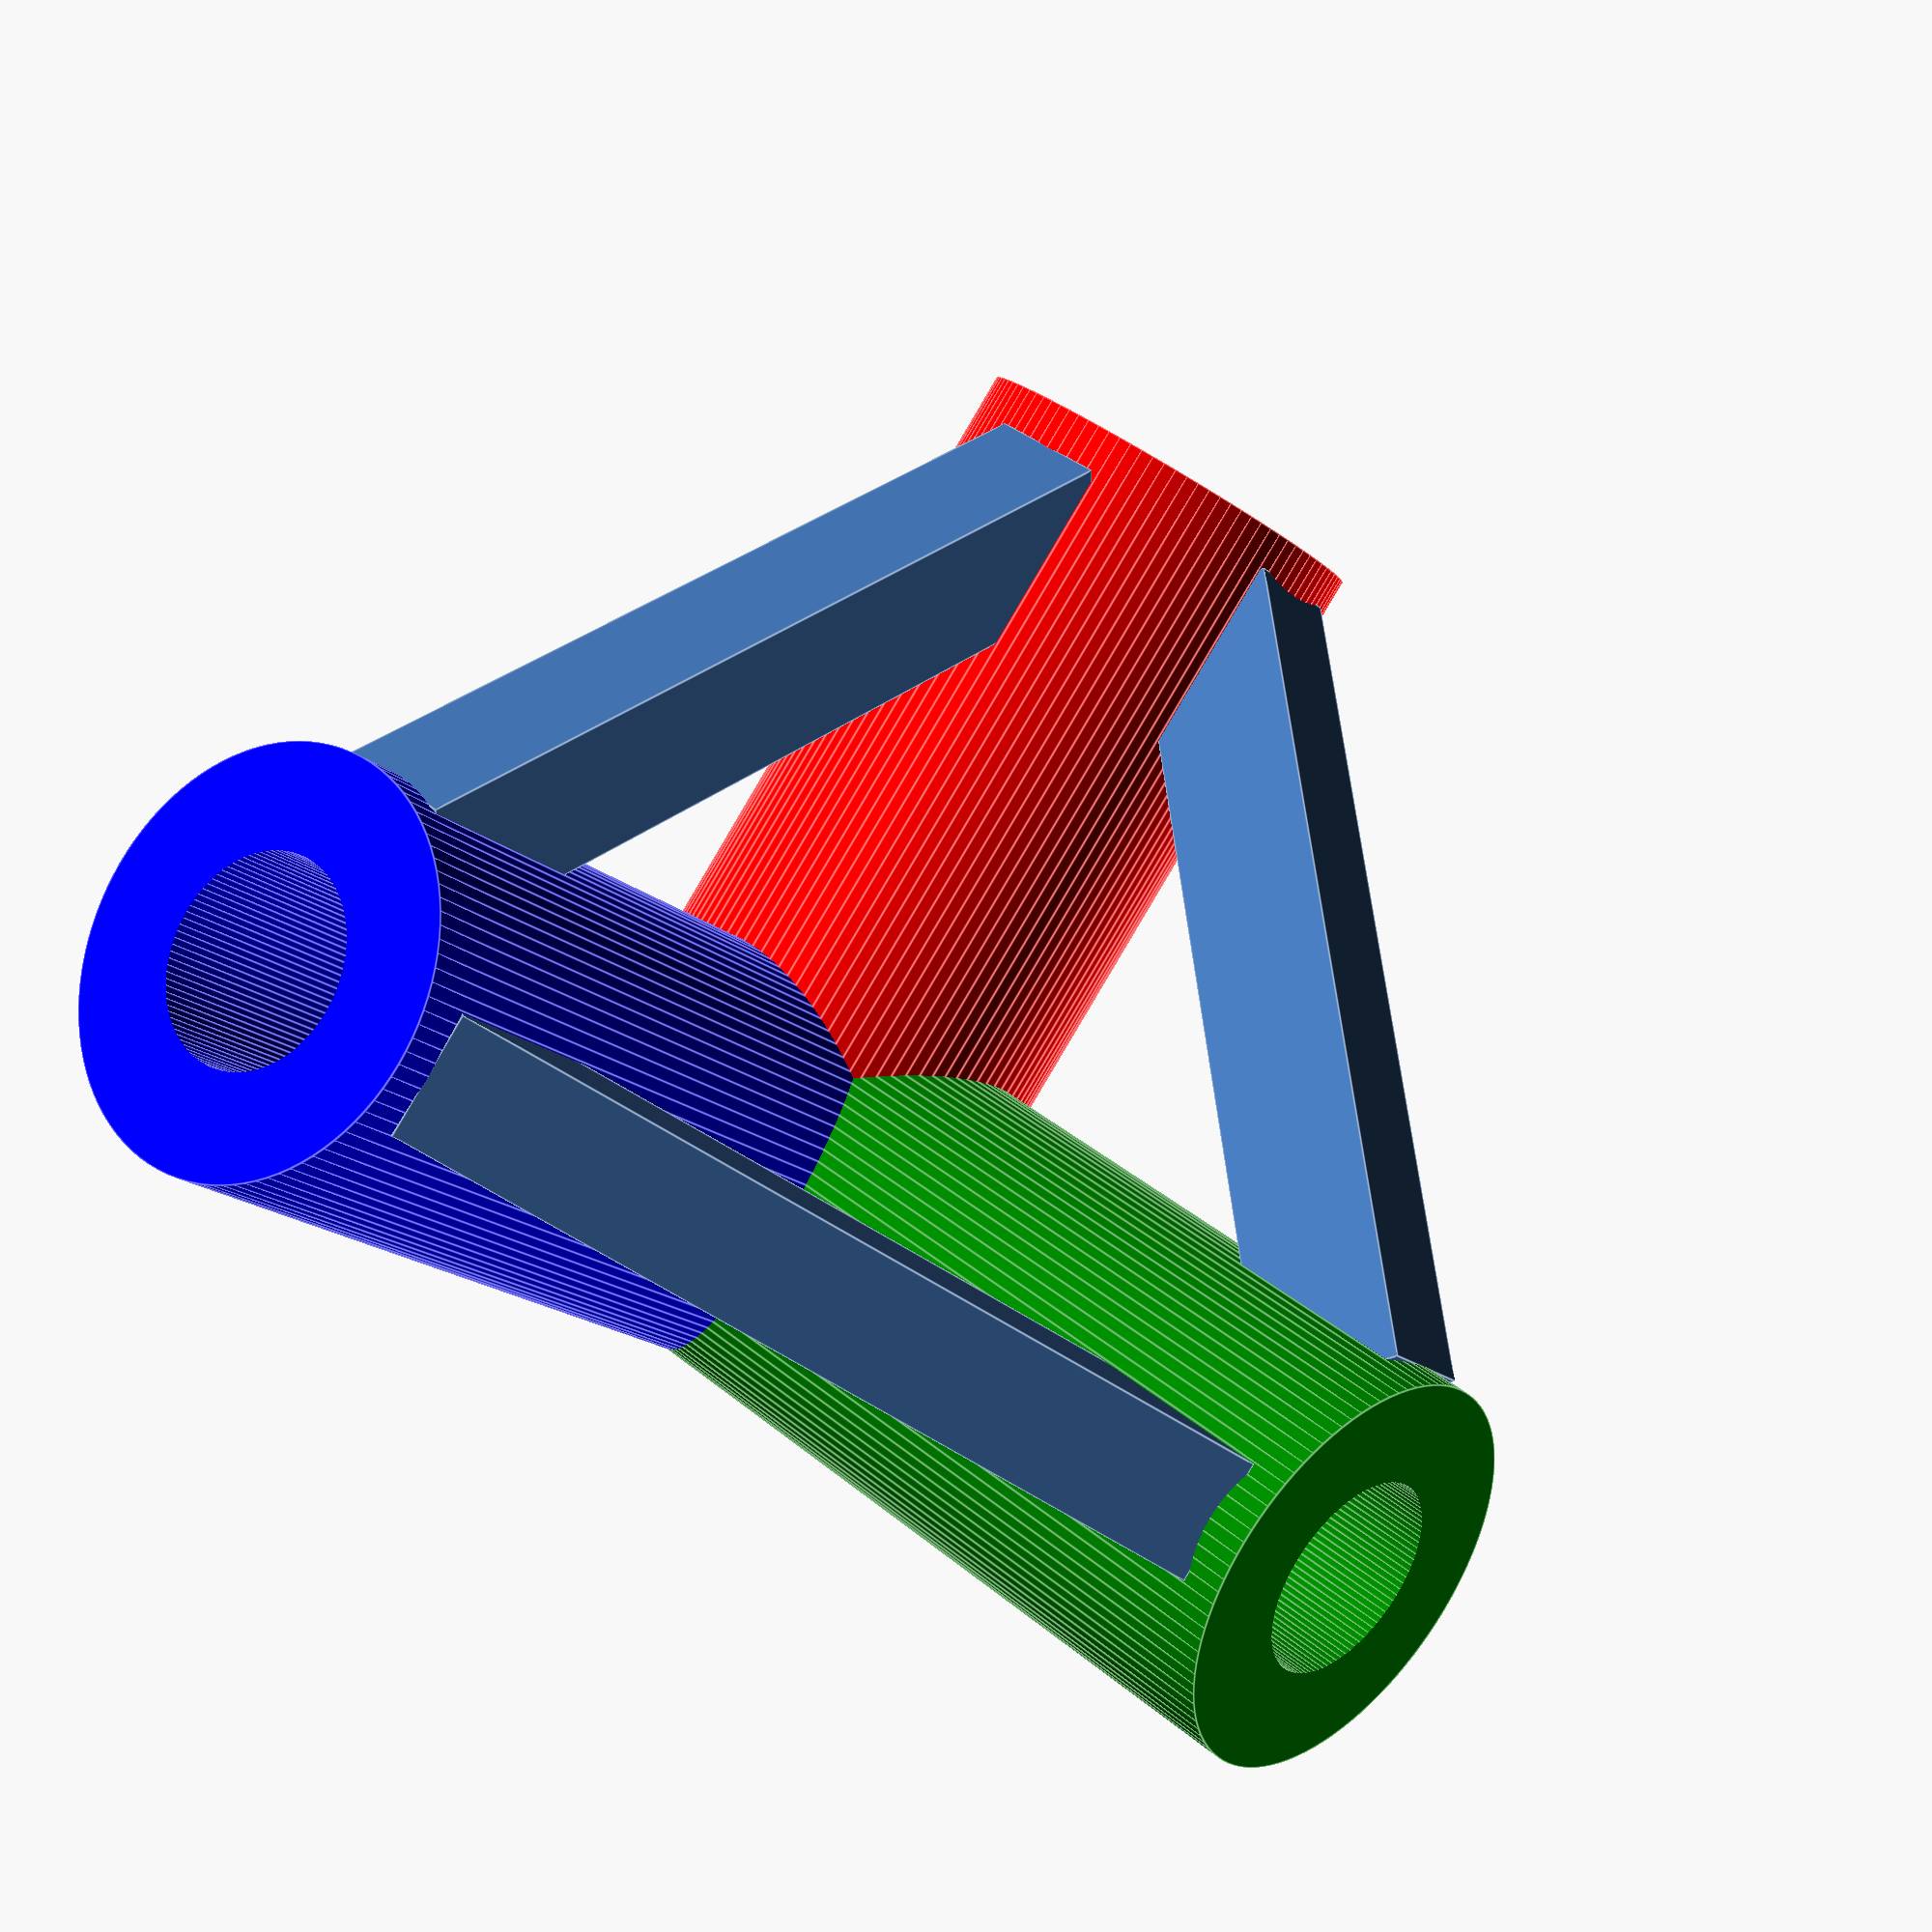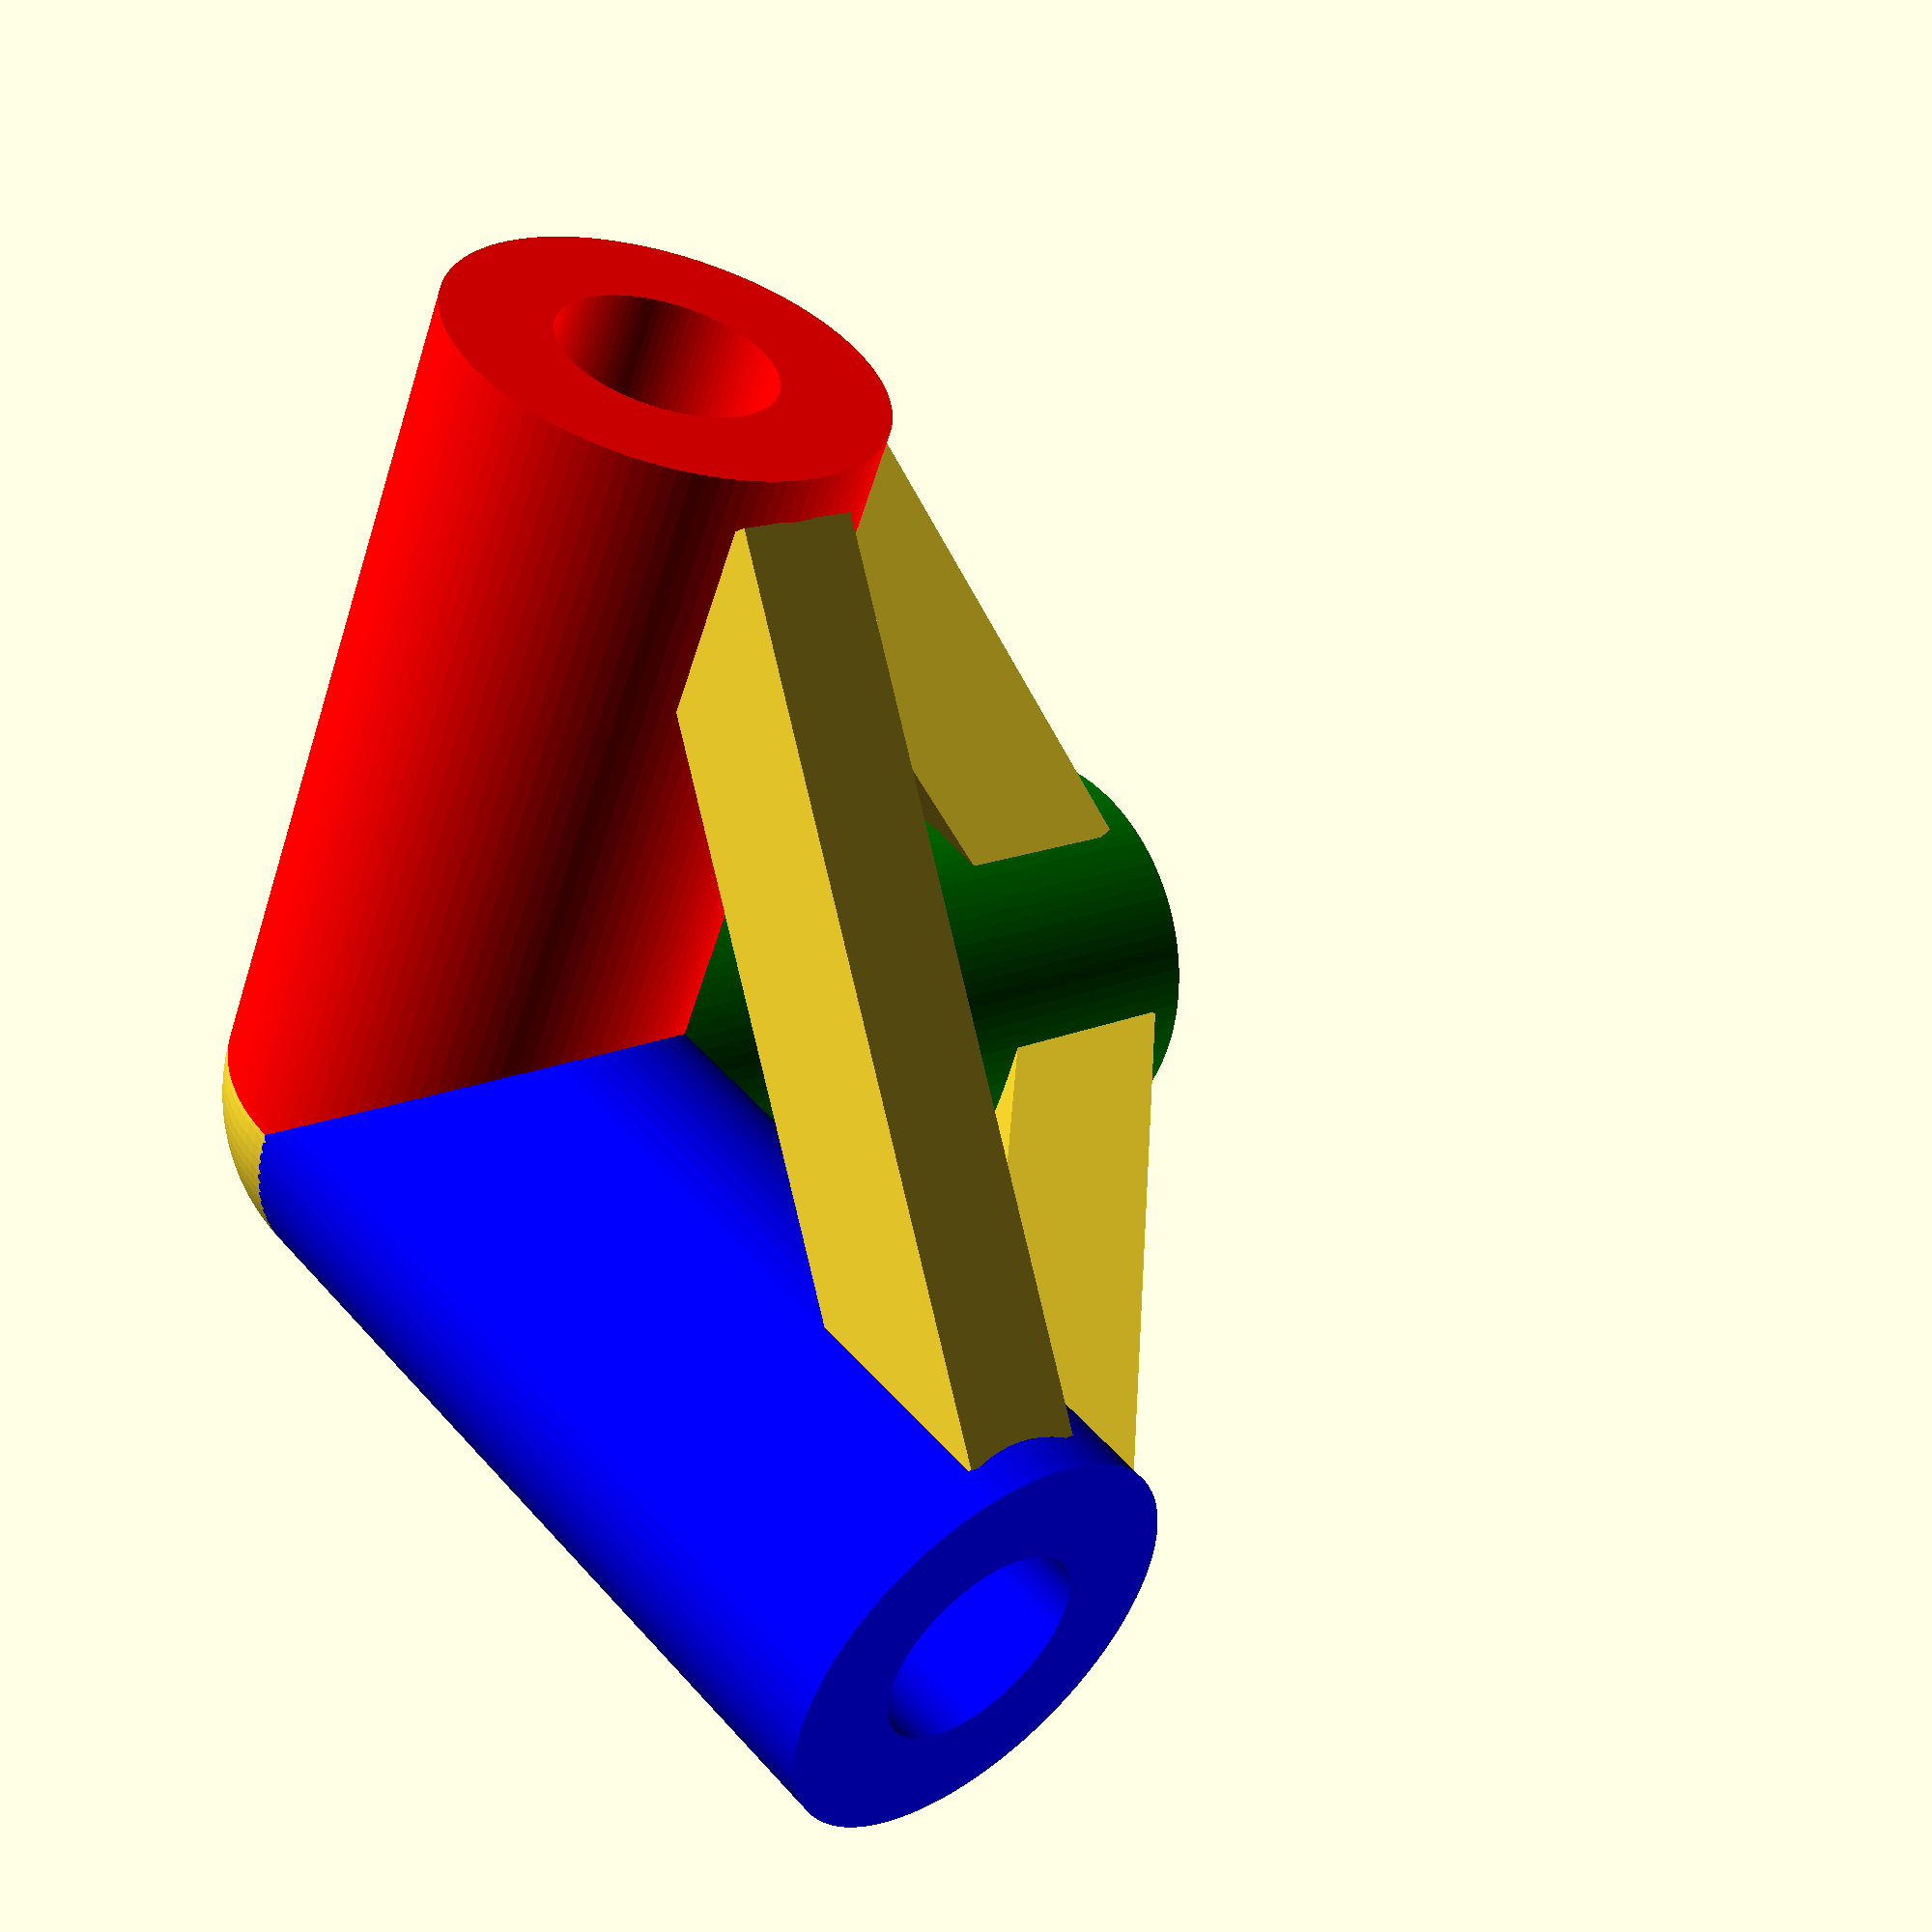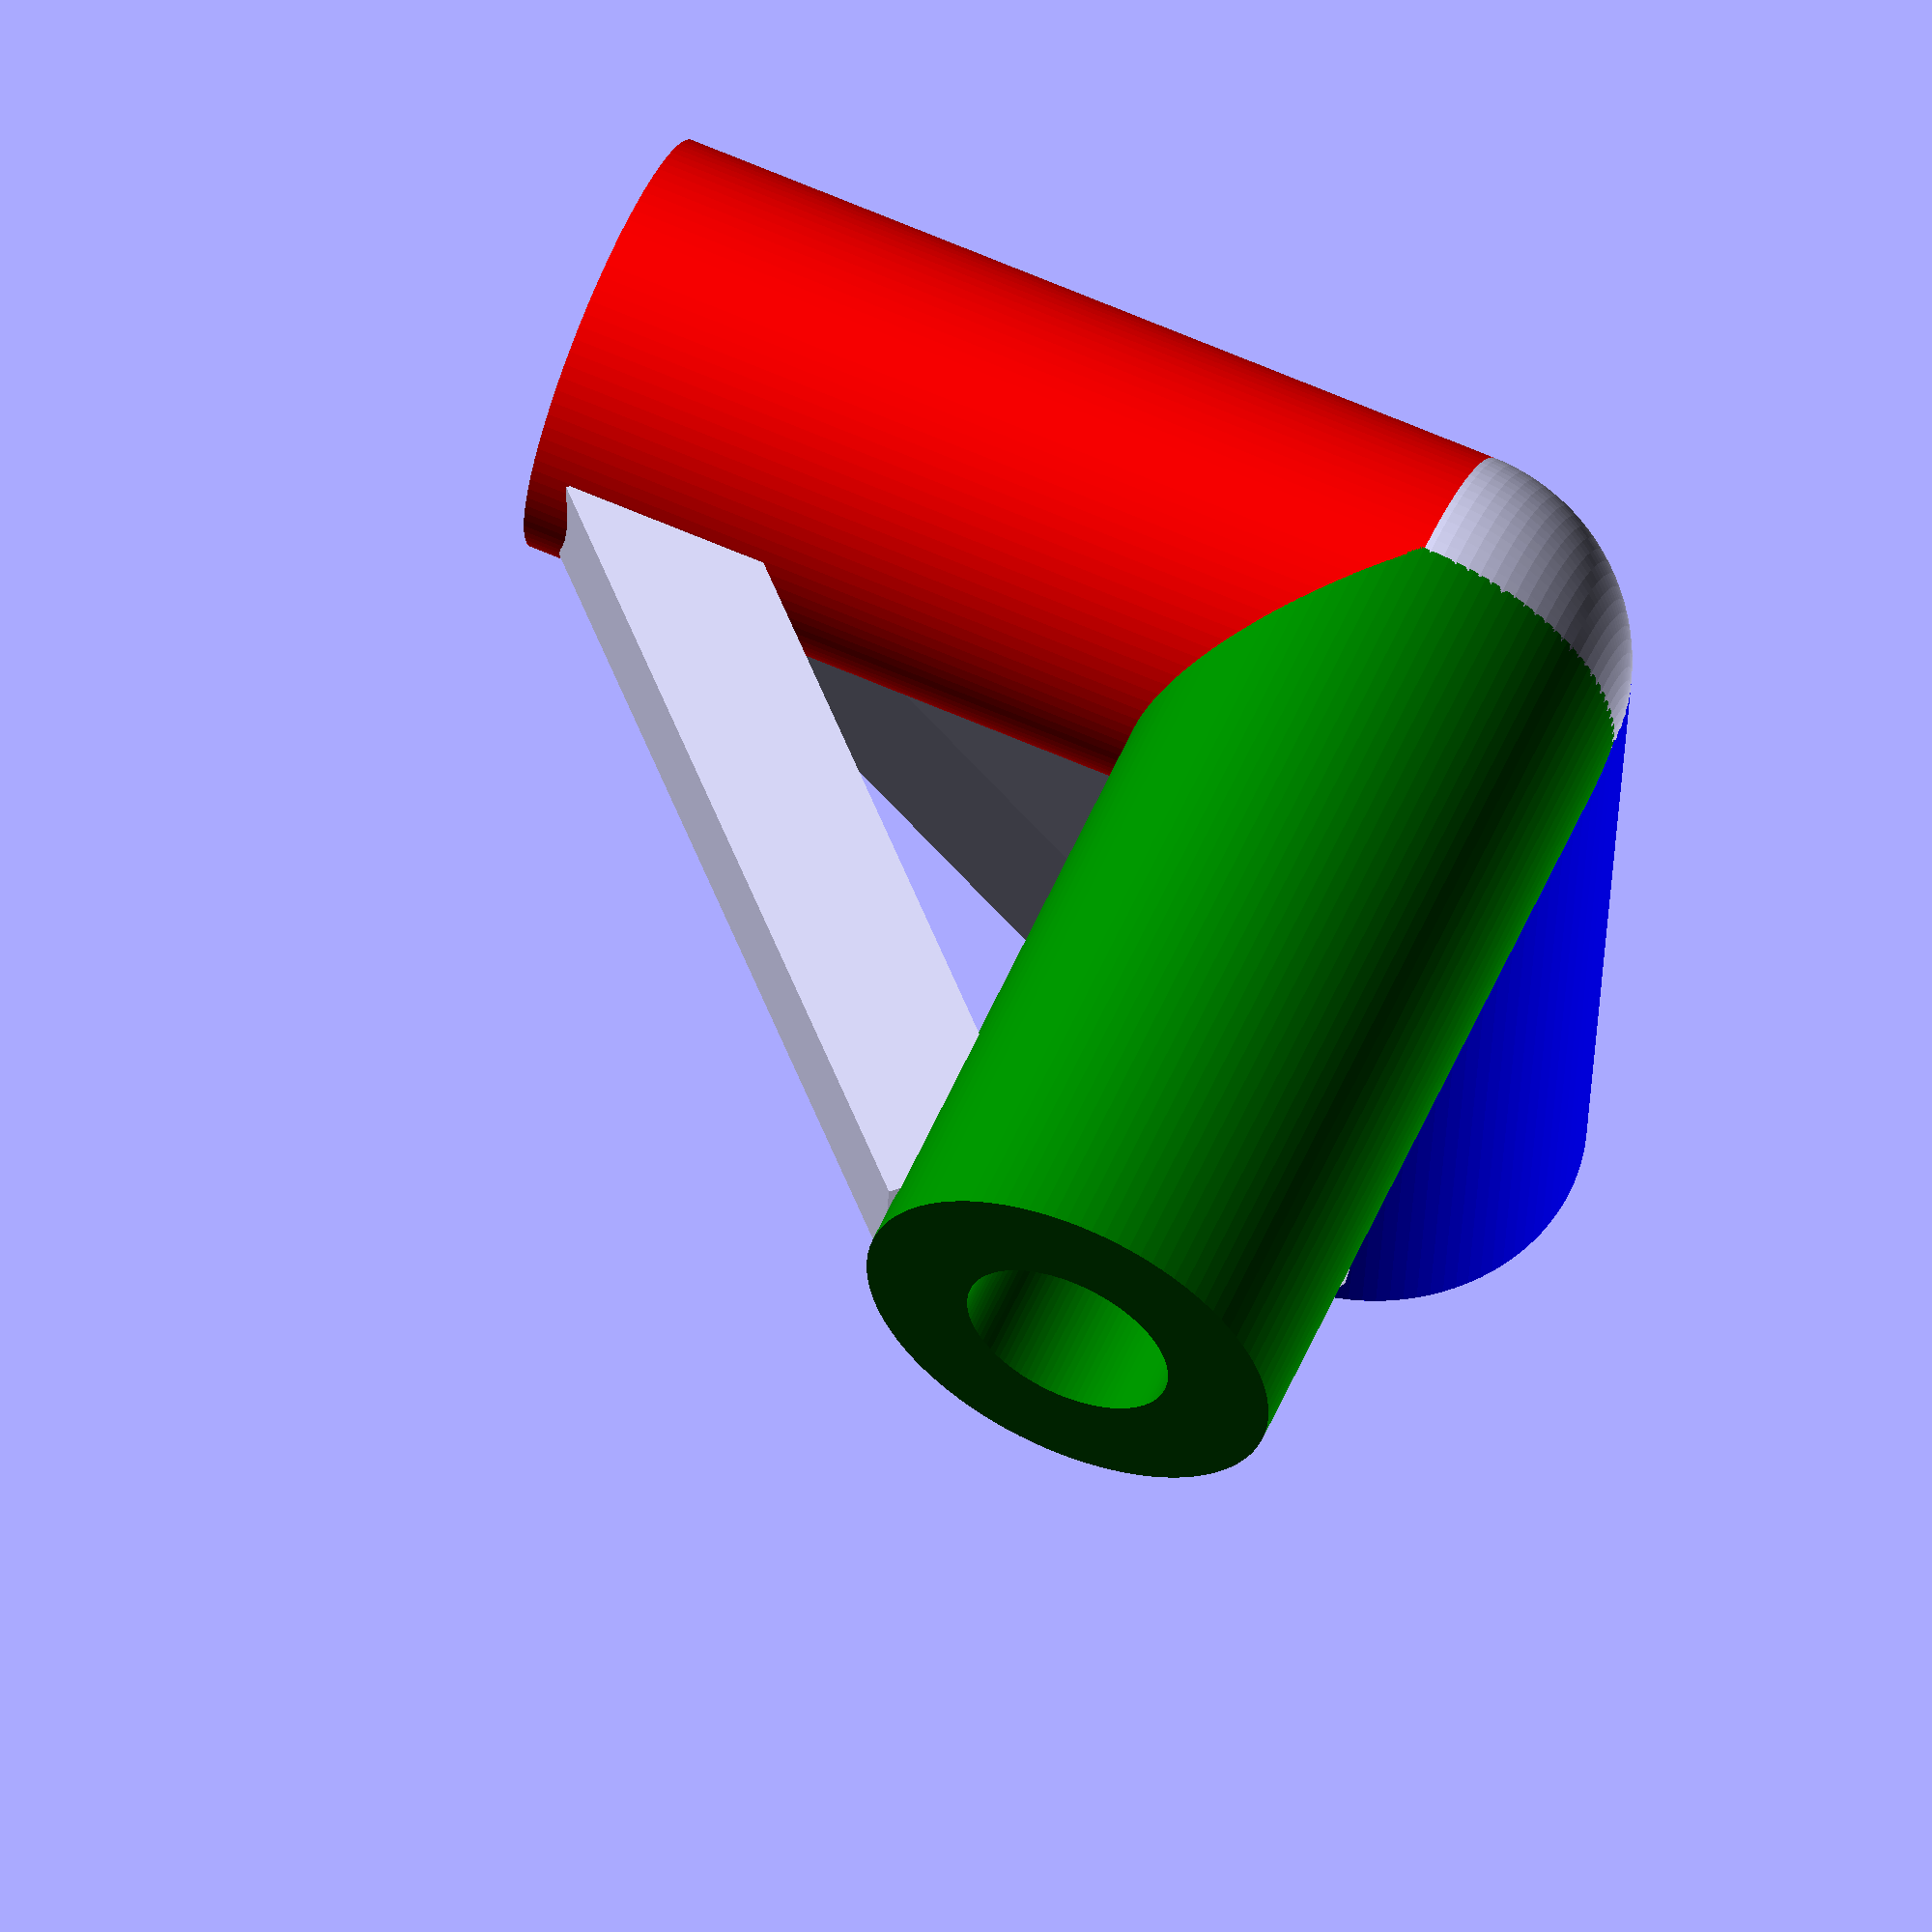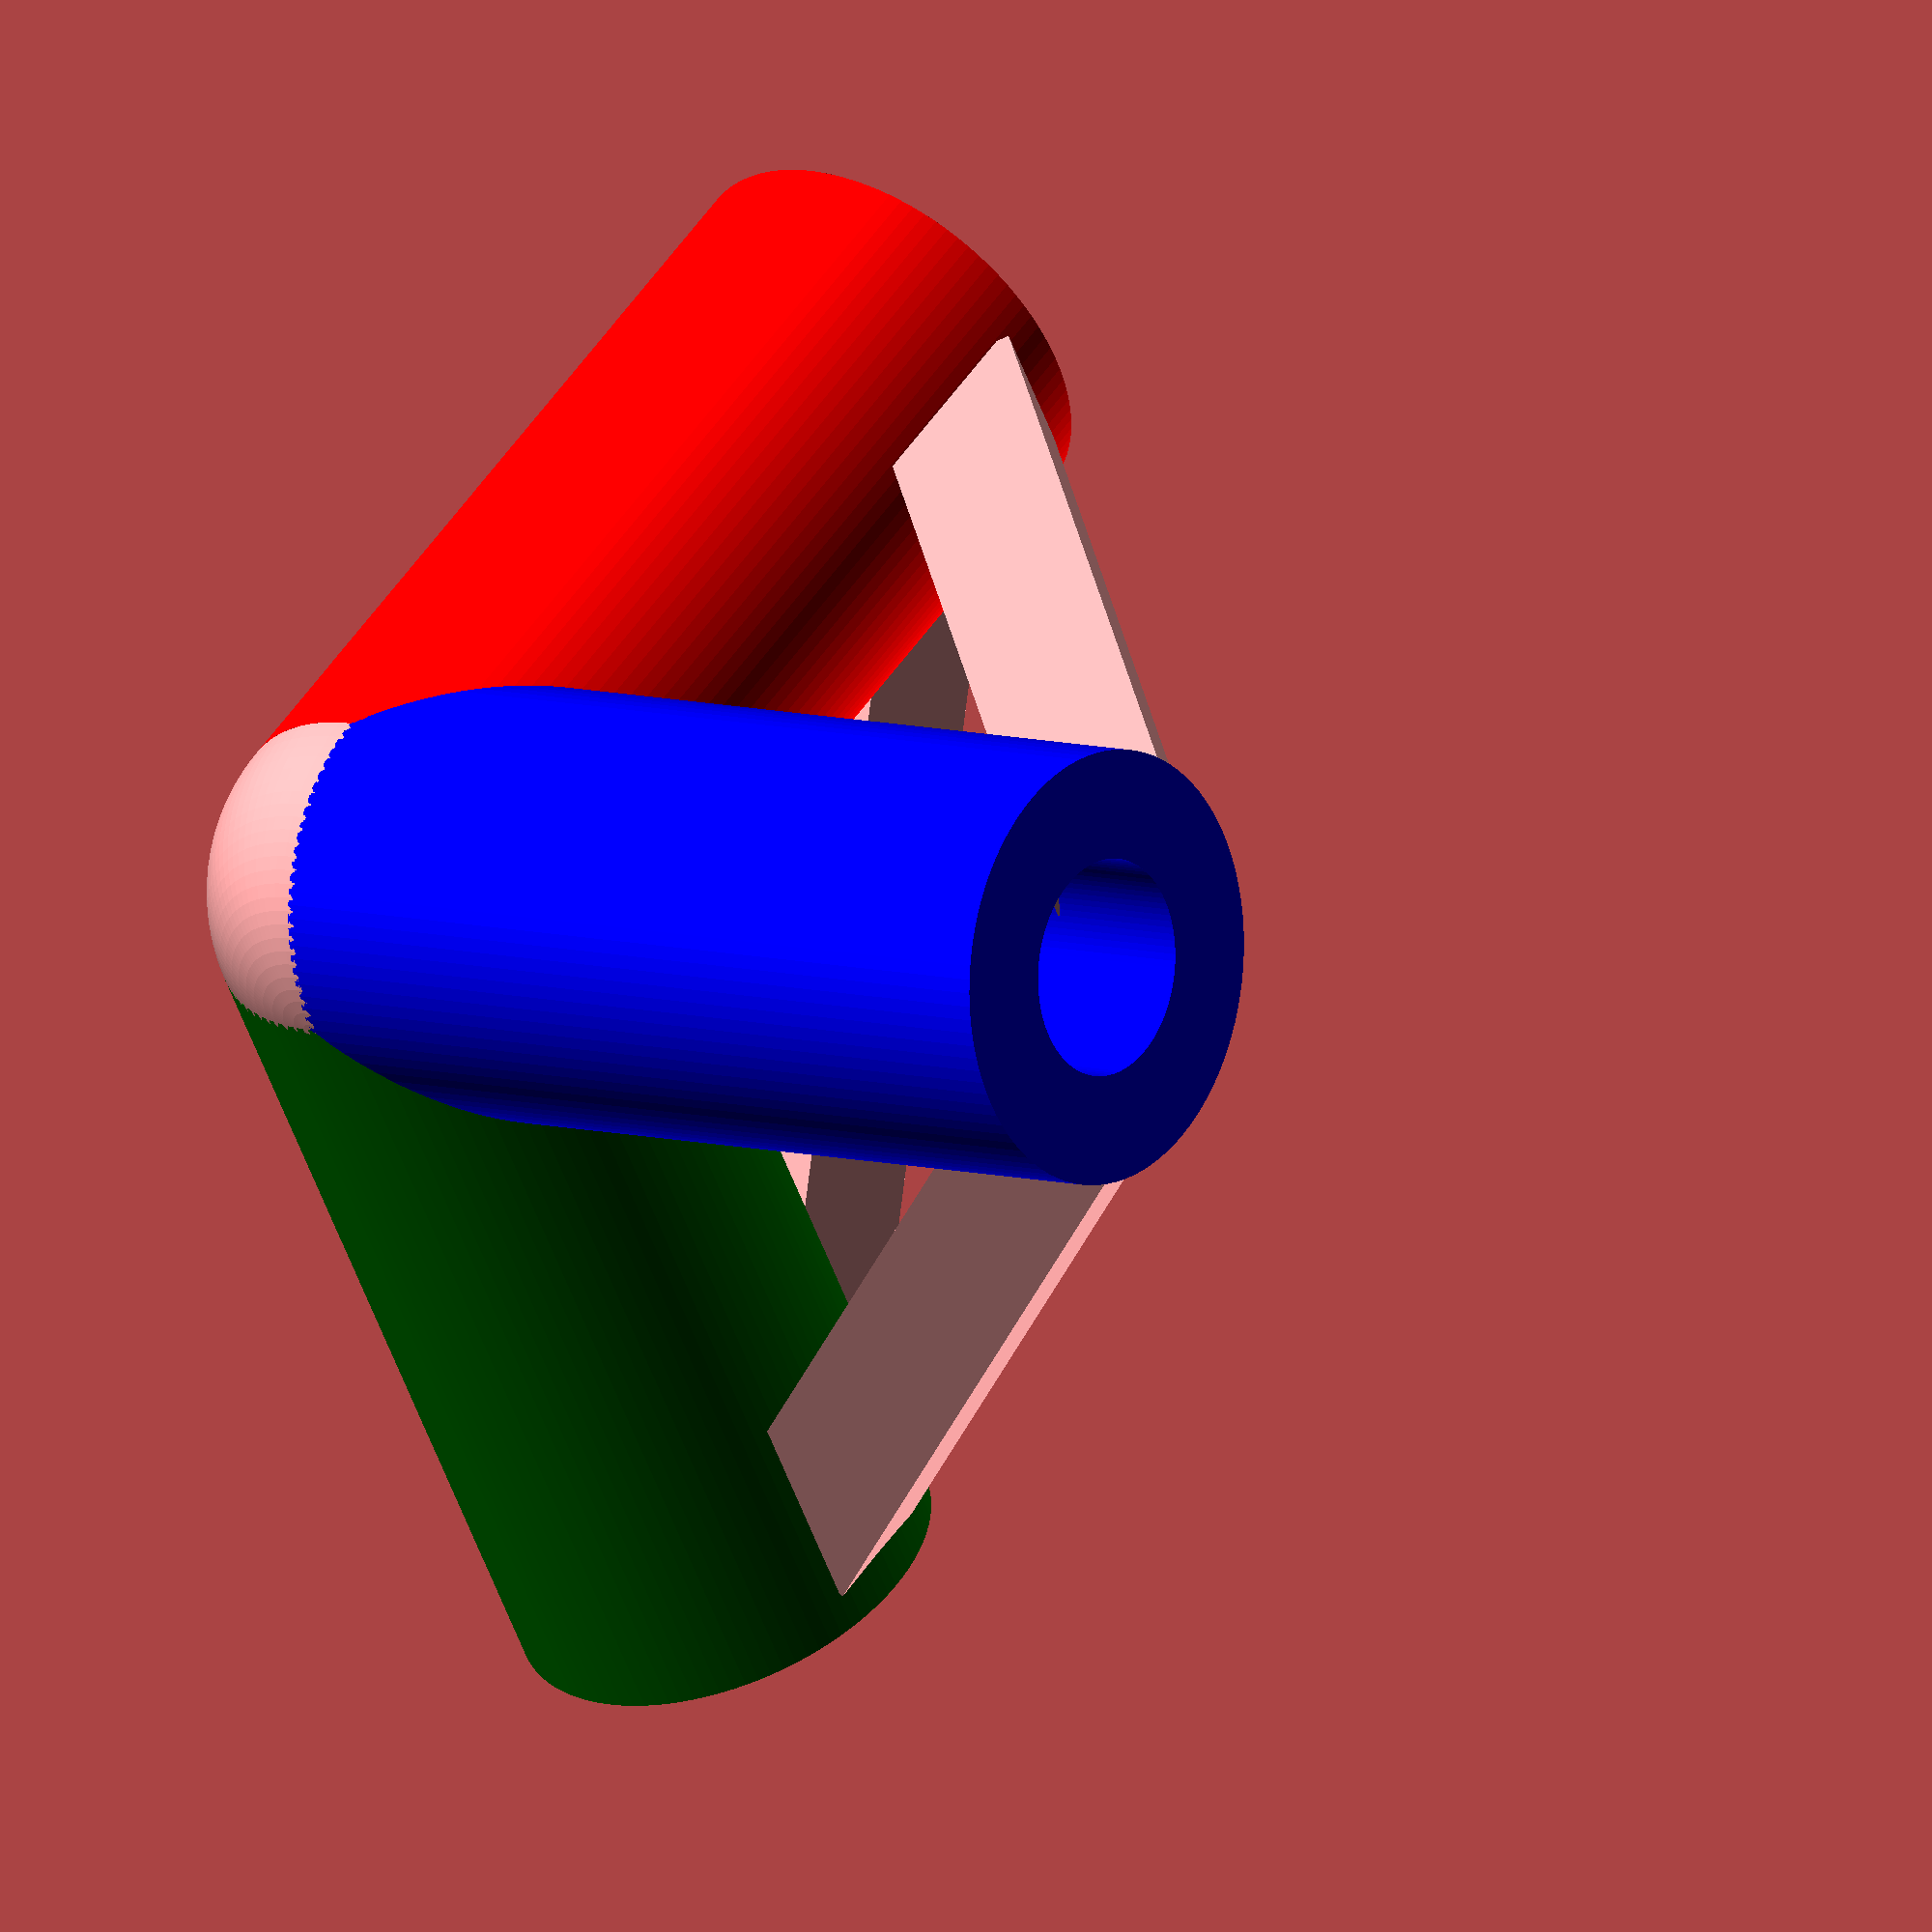
<openscad>
// ************* Credits part *************
// "Parametric Plugs" 
// Programmed by Rudy RUFFEL - Decembre 2014
// Optimized for Customizer makerbot
//
//
//********************** License ******************
//**            "Parametric Plugs"               **
//**                  by rr2s                    **
//**  is licensed under the Creative Commons     **
//** - Attribution - Non-Commercial license.     **
//*************************************************
//
//
// ************* Declaration part *************
/* [Dimensions] */
// (For the exterior form. just for cyclinder Width=diameter) 
Width        = 10;
// (Height of the plug part)
Height		  = 35;

/* [Plugs] */
//(If you have multi-plug, chose number of plug )
NumberOfPlug = 3; // [2,3,4,5,6,7,8,9,10,11,12,13,14]
//*******************************
//The plug"0" is normalement fix but you can change. The color for the plug"0" is Red
Plug_0_Vertical = 0;
//(Only for the cylinder, not use with the rectangle/square. The first angle Horisontal is 0°.) 
Plug_0_Horizontal = 0;

//(The color for the first plug is Blue)
FristAngleVertical = 90;
//(Only for the cylinder, not use with the rectangle/square. The first angle Horisontal is 0°.) 
FristAngleHorizontal = 0;
//////// Second angle
//(if NumberOfPlug >= 3.The color for the Second plug is Green)
SecondAngleVertical = 90;
//(if NumberOfPlug >= 3. Only for the cylinder, not use with the rectangle/square.)
SecondAngleHorizontal=90;
//////// third angle
//(if NumberOfPlug >= 4.The color for the Third plug is Balck)
ThirdAngleVertical = 90;
//(if NumberOfPlug >= 4. Only for the cylinder, not use with the rectangle/square.)
ThirdAngleHorizontal=180;
//////// fourth angle
//(if NumberOfPlug >= 5. The base for first angle vertical is 90°.The color for the Fourth plug is Yellow)
FourthAngleVertical = 90;
//(if NumberOfPlug >= 5. Only for the cylinder, not use with the rectangle/square.)
FourthAngleHorizontal=270;
//////// fifth angle
//(if NumberOfPlug = 6.The color for the Fifth plug is Pink)
FifthAngleVertical = 180;
//(if NumberOfPlug = 6. Only for the cylinder, not use with the rectangle/square.)
FifthAngleHorizontal = 0;
//////// Sixth angle
//(if NumberOfPlug = 7.The color for the Sixth plug is Magenta)
SixthAngleVertical = 220;
//(if NumberOfPlug = 7. Only for the cylinder, not use with the rectangle/square.)
SixthAngleHorizontal = 0;
//////// Seventh angle
//(if NumberOfPlug = 8.The color for the Seventh plug is Aqua)
SeventhAngleVertical = 140;
//(if NumberOfPlug = 8. Only for the cylinder, not use with the rectangle/square.)
SeventhAngleHorizontal = 0;
//////// ninth angle
//(if NumberOfPlug = 9.The color for the Seventh plug is White)
NinthAngleVertical = 310;
//(if NumberOfPlug = 9. Only for the cylinder, not use with the rectangle/square.)
NinthAngleHorizontal =0;
//////// tenth angle
//(if NumberOfPlug = 10.The color for the Seventh plug is DarkKhaki)
TenthAngleVertical = 45;
//(if NumberOfPlug = 10. Only for the cylinder, not use with the rectangle/square.)
TenthAngleHorizontal = 0;
//////// eleventh angle
//(if NumberOfPlug = 11.The color for the Seventh plug is RosyBrown)
EleventhAngleVertical = 45;
//(if NumberOfPlug = 11. Only for the cylinder, not use with the rectangle/square.)
EleventhAngleHorizontal = 90;
//////// twelfth angle
//(if NumberOfPlug = 12.The color for the Seventh plug is Gray)
TwelfthAngleVertical = -45;
//(if NumberOfPlug = 12. Only for the cylinder, not use with the rectangle/square.)
TwelfthAngleHorizontal = 90;
//////// thirteenth angle
//(if NumberOfPlug = 13.The color for the Seventh plug is SpringGreen)
ThirteenthAngleVertical = 135;
//(if NumberOfPlug = 13. Only for the cylinder, not use with the rectangle/square.)
ThirteenthAngleHorizontal = 90;
//////// fourteenth angle
//(if NumberOfPlug = 14.The color for the Seventh plug is Brown)
FourteenthAngleVertical = -135;
//(if NumberOfPlug = 14. Only for the cylinder, not use with the rectangle/square.)
FourteenthAngleHorizontal = 90;


/* [Settings] */
//(Thickness Wall the dimention is in mm)
ThicknessWall = 5;
// (resolution of cylinder)
ResolutionCylinder = 100;//[20:Draft,50:Medium,100:Fine, 200:Very fine]

//  simplification des variables
W    = Width;
H    = Height;
TH   = ThicknessWall;
FAV  = FristAngleVertical;
FAH  = FristAngleHorizontal;
NOP  = NumberOfPlug-3;
SAV  = SecondAngleVertical;
SAH  = SecondAngleHorizontal;
TAV  = ThirdAngleVertical;
TAH  = ThirdAngleHorizontal;
FOAV = FourthAngleVertical;
FOAH = FourthAngleHorizontal;
FIAV = FifthAngleVertical;
FIAH = FifthAngleHorizontal;
SIAV = SixthAngleVertical;
SIAH = SixthAngleHorizontal;
SEAV = SeventhAngleVertical;
SEAH = SeventhAngleHorizontal;
NAV   = NinthAngleVertical;
NAH   = NinthAngleHorizontal;
TEAV  = TenthAngleVertical;
TEAH  = TenthAngleHorizontal;
EAV   = EleventhAngleVertical;
EAH   = EleventhAngleHorizontal;
TWAV  = TwelfthAngleVertical;
TWAH  = TwelfthAngleHorizontal;
THIAV = ThirteenthAngleVertical;
THIAH = ThirteenthAngleHorizontal;
FOUAV = FourteenthAngleVertical;
FOUAH = FourteenthAngleHorizontal;

RC  = ResolutionCylinder;
PV  = Plug_0_Vertical;
PH  = Plug_0_Horizontal;

// ************* Execute Part *************
difference(){
Base();
Cut();

};

stop();

if(NumberOfPlug >= 3) {
    rotate([-90, -90, -90]) enforcement();
    rotate([90, 0, 0]) enforcement();
    rotate([0, 0, -90]) enforcement();
}

if(NumberOfPlug >= 4) {
    enforcement();
    rotate([0, 90, 0]) enforcement();
}

if(NumberOfPlug >= 5) {
    rotate([0, 0, 90]) enforcement();
    rotate([-90, 90, 90]) enforcement();
    rotate([0, -90, 0]) enforcement();
}

// ************* Module grouping : base and cut  *************

module stop() {
    translate([-5,-5,-5]) cube([10,10,10]);
}

module enforcement() {
    translate([-3, 33, 5]) rotate([45, 0, 0]) cube([6, 7, 40]);
}


module Base(){   
	union() {
		translate([0,0,0]) rotate([FAV,0,FAH]) color("Blue",1) cylinder(H+W/2,W/2+TH,W/2+TH,$fn=RC);
		translate([0,0,0]) rotate([PV,0,PH]) color("Red",1)cylinder(H+W/2,W/2+TH,W/2+TH,$fn=RC);
		sphere(W/2+TH,$fn=RC);
			if(NumberOfPlug > 0){
				if(NumberOfPlug >= 3){
				 translate([0,0,0]) rotate([SAV,0,SAH]) color("Green",1) cylinder(H+W/2,W/2+TH,W/2+TH,$fn=RC);
					if(NumberOfPlug >= 4){
				 	translate([0,0,0]) rotate([TAV,0,TAH]) color("Black",1) cylinder(H+W/2,W/2+TH,W/2+TH,$fn=RC);
					}
						if(NumberOfPlug >= 5){
				 		translate([0,0,0]) rotate([FOAV,0,FOAH]) color("Yellow",1) cylinder(H+W/2,W/2+TH,W/2+TH,$fn=RC);
						}
							if(NumberOfPlug >= 6){
				 			translate([0,0,0]) rotate([FIAV,0,FIAH]) color("DeepPink",1) cylinder(H+W/2,W/2+TH,W/2+TH,$fn=RC);
							}
                                if(NumberOfPlug >= 7){
                                translate([0,0,0]) rotate([SIAV,0,SIAH]) color("Magenta",1) cylinder(H+W/2,W/2+TH,W/2+TH,$fn=RC);
                                }
                                    if(NumberOfPlug >= 8){
                                    translate([0,0,0]) rotate([SEAV,0,SEAH]) color("Aqua",1) cylinder(H+W/2,W/2+TH,W/2+TH,$fn=RC);
                                    }
                                    if(NumberOfPlug >= 9){
                                    translate([0,0,0]) rotate([NAV,0,NAH]) color("White",1) cylinder(H+W/2,W/2+TH,W/2+TH,$fn=RC);
                                    }
                                        if(NumberOfPlug >= 10){
                                        translate([0,0,0]) rotate([TEAV,0,TEAH]) color("DarkKhaki",1) cylinder(H+W/2,W/2+TH,W/2+TH,$fn=RC);
                                        }
                                            if(NumberOfPlug >= 11){
                                            translate([0,0,0]) rotate([EAV,0,EAH]) color("RosyBrown",1) cylinder(H+W/2,W/2+TH,W/2+TH,$fn=RC);
                                            }
                                                if(NumberOfPlug >= 12){
                                                translate([0,0,0]) rotate([TWAV,0,TWAH]) color("Gray",1) cylinder(H+W/2,W/2+TH,W/2+TH,$fn=RC);
                                                }
                                                    if(NumberOfPlug >= 13){
                                                    translate([0,0,0]) rotate([THIAV,0,THIAH]) color("SpringGreen",1) cylinder(H+W/2,W/2+TH,W/2+TH,$fn=RC);
                                                    }
                                                        if(NumberOfPlug >= 14){
                                                        translate([0,0,0]) rotate([FOUAV,0,FOUAH]) color("Brown",1) cylinder(H+W/2,W/2+TH,W/2+TH,$fn=RC);
                                                        }   
				}
			}
	
		}
	}	    

module Cut(){ 
		translate([0,0,0]) rotate([FAV,0,FAH]) color("Blue",1) cylinder(H+W/2+1,W/2,W/2,$fn=RC);
		translate([0,0,0]) rotate([PV,0,PH]) color("Red",1)cylinder(H+W/2+1,W/2,W/2,$fn=RC);
			if(NumberOfPlug > 0){
				if(NumberOfPlug >= 3){
				 translate([0,0,0]) rotate([SAV,0,SAH]) color("Green",1) cylinder(H+W/2+1,W/2,W/2,$fn=RC);
					if(NumberOfPlug >= 4){
				 	translate([0,0,0]) rotate([TAV,0,TAH]) color("Black",1) cylinder(H+W/2+1,W/2,W/2,$fn=RC);
					}
						if(NumberOfPlug >= 5){
				 		translate([0,0,0]) rotate([FOAV,0,FOAH]) color("Yellow",1) cylinder(H+W/2+1,W/2,W/2,$fn=RC);
						}
							if(NumberOfPlug >= 6){
				 			translate([0,0,0]) rotate([FIAV,0,FIAH]) color("DeepPink",1) cylinder(H+W/2+1,W/2,W/2,$fn=RC);							}
                                if(NumberOfPlug >= 7){
                                translate([0,0,0]) rotate([SIAV,0,SIAH]) color("Magenta",1) cylinder(H+W/2+1,W/2,W/2,$fn=RC);
                                }
                                    if(NumberOfPlug >= 8){
                                    translate([0,0,0]) rotate([SEAV,0,SEAH]) color("Aqua",1) cylinder(H+W/2+1,W/2,W/2,$fn=RC);
                                    } 
                                     if(NumberOfPlug >= 9){
                                    translate([0,0,0]) rotate([NAV,0,NAH]) color("White",1) cylinder(H+W/2+1,W/2,W/2,$fn=RC);
                                    }
                                        if(NumberOfPlug >= 10){
                                        translate([0,0,0]) rotate([TEAV,0,TEAH]) color("DarkKhaki",1) cylinder(H+W/2+1,W/2,W/2,$fn=RC);
                                        }
                                            if(NumberOfPlug >= 11){
                                            translate([0,0,0]) rotate([EAV,0,EAH]) color("RosyBrown",1) cylinder(H+W/2+1,W/2,W/2,$fn=RC);
                                            }
                                                if(NumberOfPlug >= 12){
                                                translate([0,0,0]) rotate([TWAV,0,TWAH]) color("Gray",1) cylinder(H+W/2+1,W/2,W/2,$fn=RC);
                                                }
                                                    if(NumberOfPlug >= 13){
                                                    translate([0,0,0]) rotate([THIAV,0,THIAH]) color("SpringGreen",1) cylinder(H+W/2+1,W/2,W/2,$fn=RC);
                                                    }
                                                        if(NumberOfPlug >= 14){
                                                        translate([0,0,0]) rotate([FOUAV,0,FOUAH]) color("Brown",1) cylinder(H+W/2+1,W/2,W/2,$fn=RC);
                                                        }                                                   
				}
			}
		}









</openscad>
<views>
elev=266.9 azim=216.8 roll=210.6 proj=p view=edges
elev=236.7 azim=138.5 roll=197.5 proj=p view=wireframe
elev=114.4 azim=172.6 roll=66.5 proj=o view=wireframe
elev=132.1 azim=293.8 roll=328.3 proj=o view=solid
</views>
